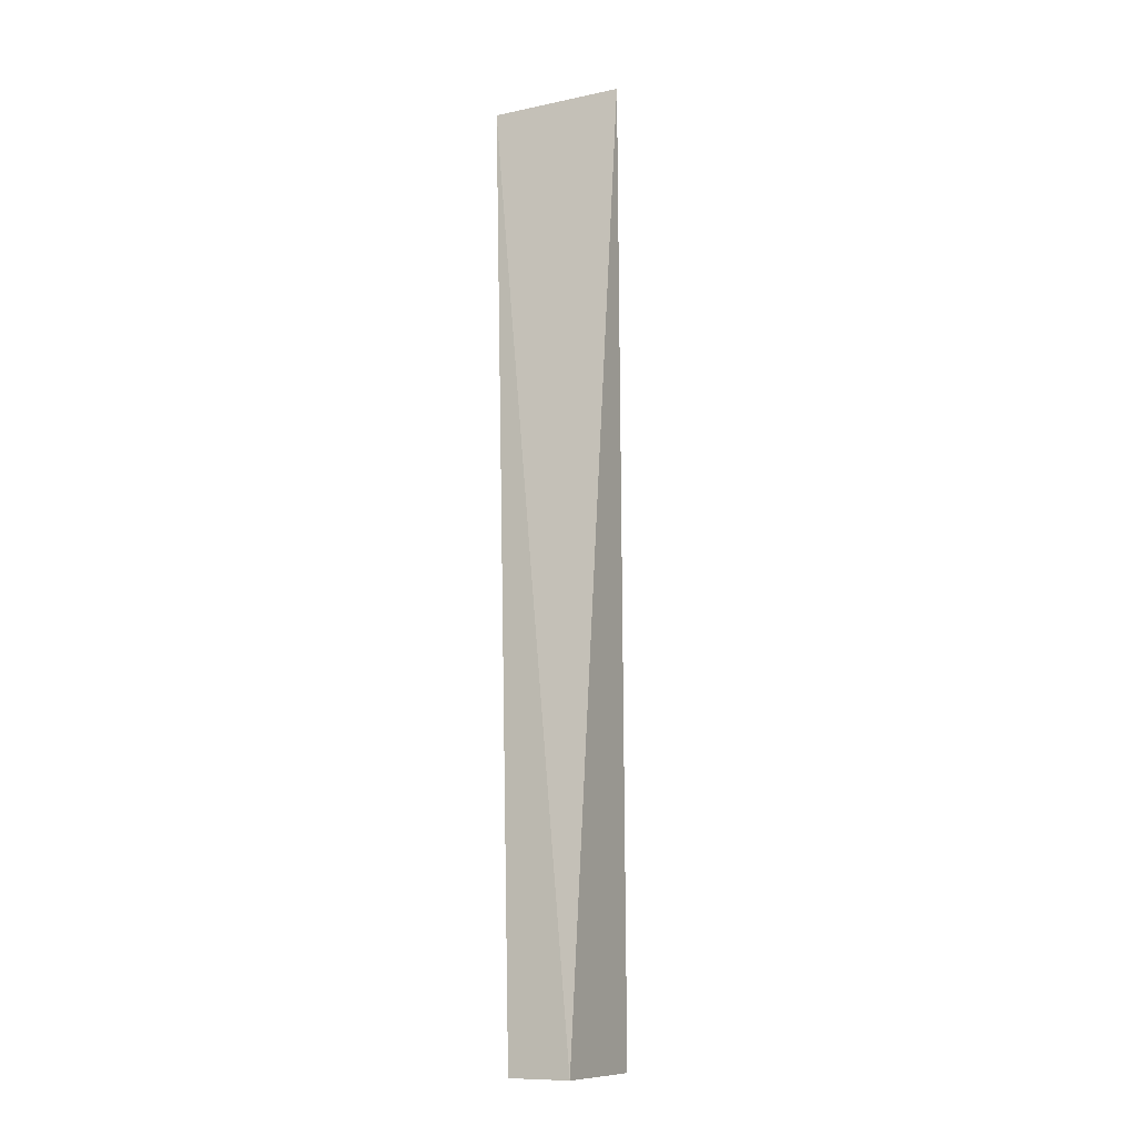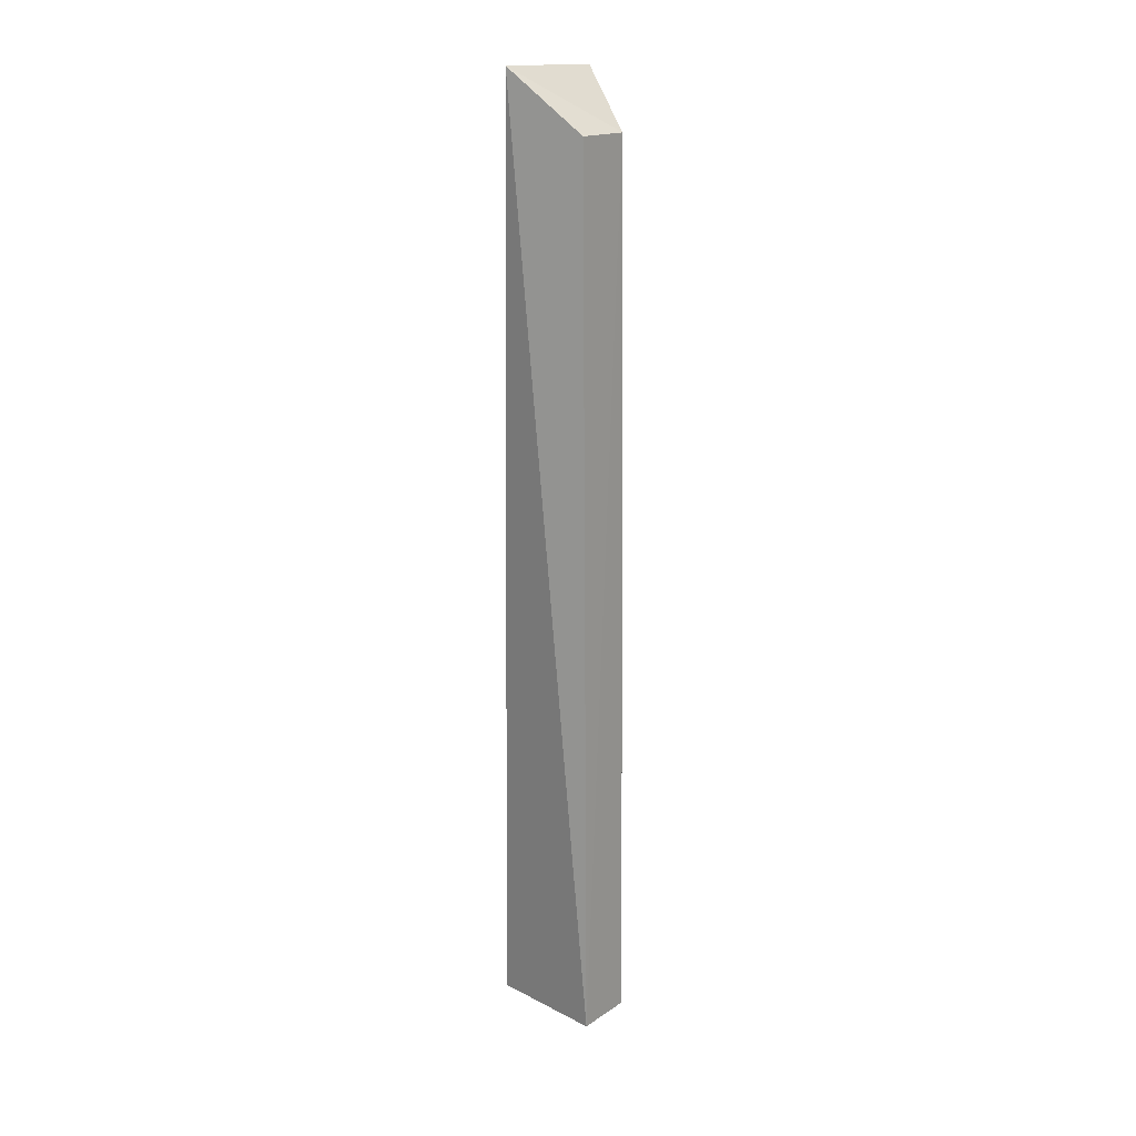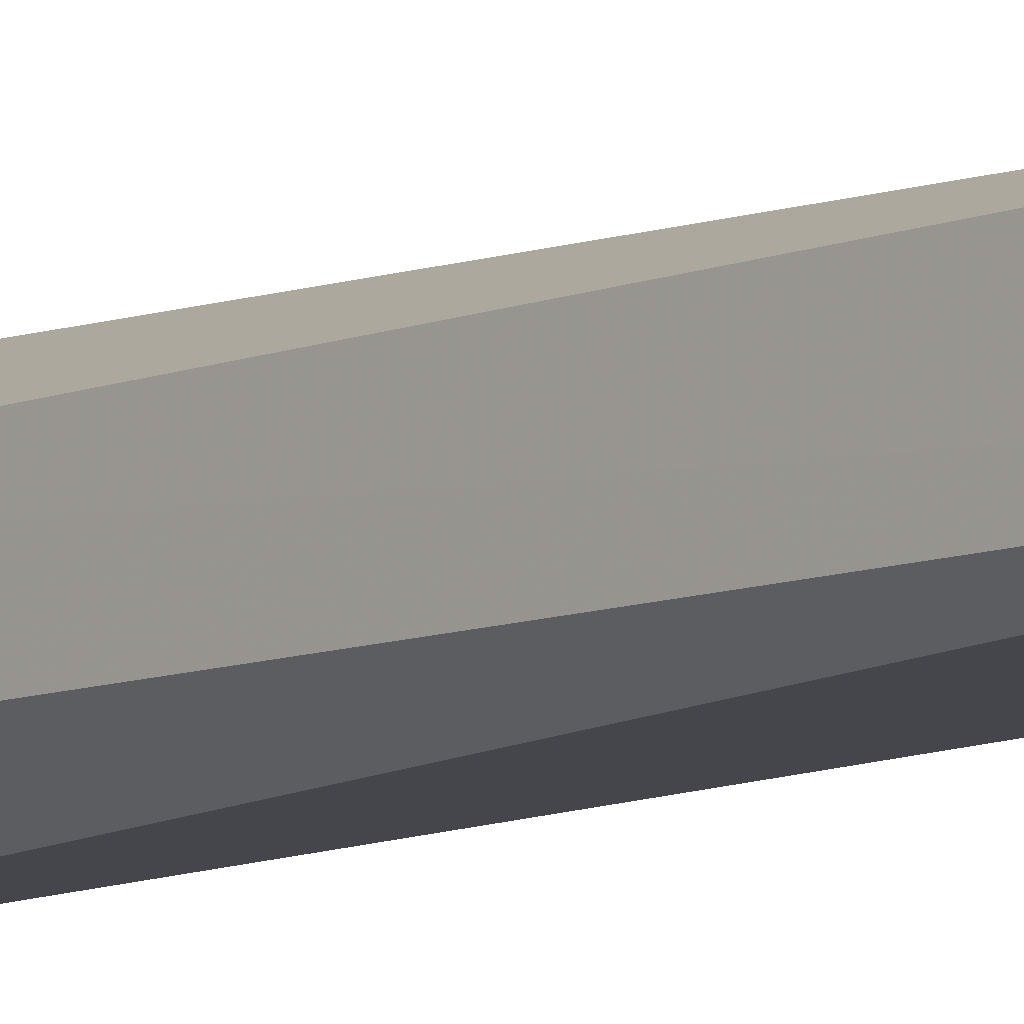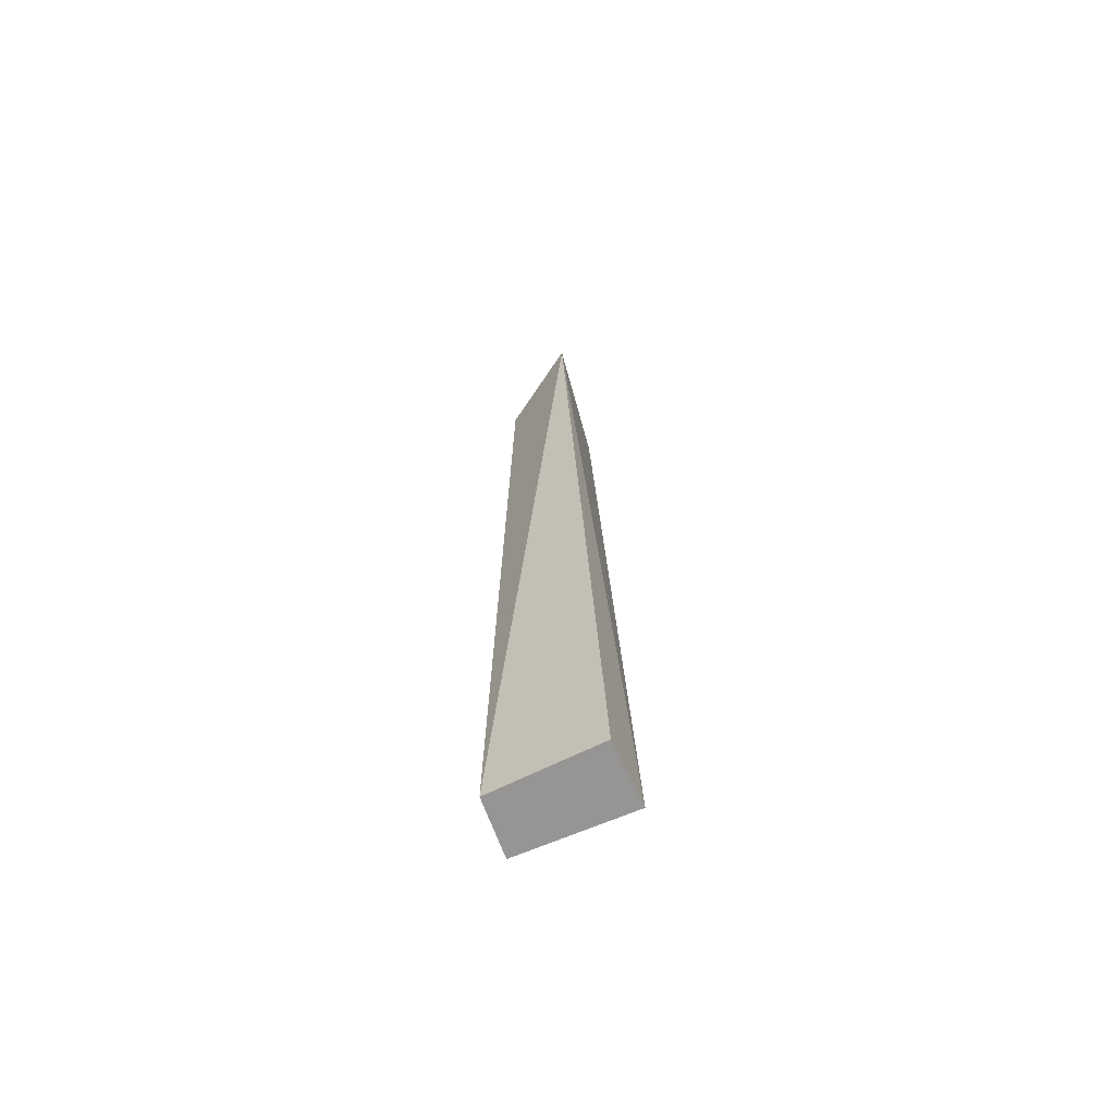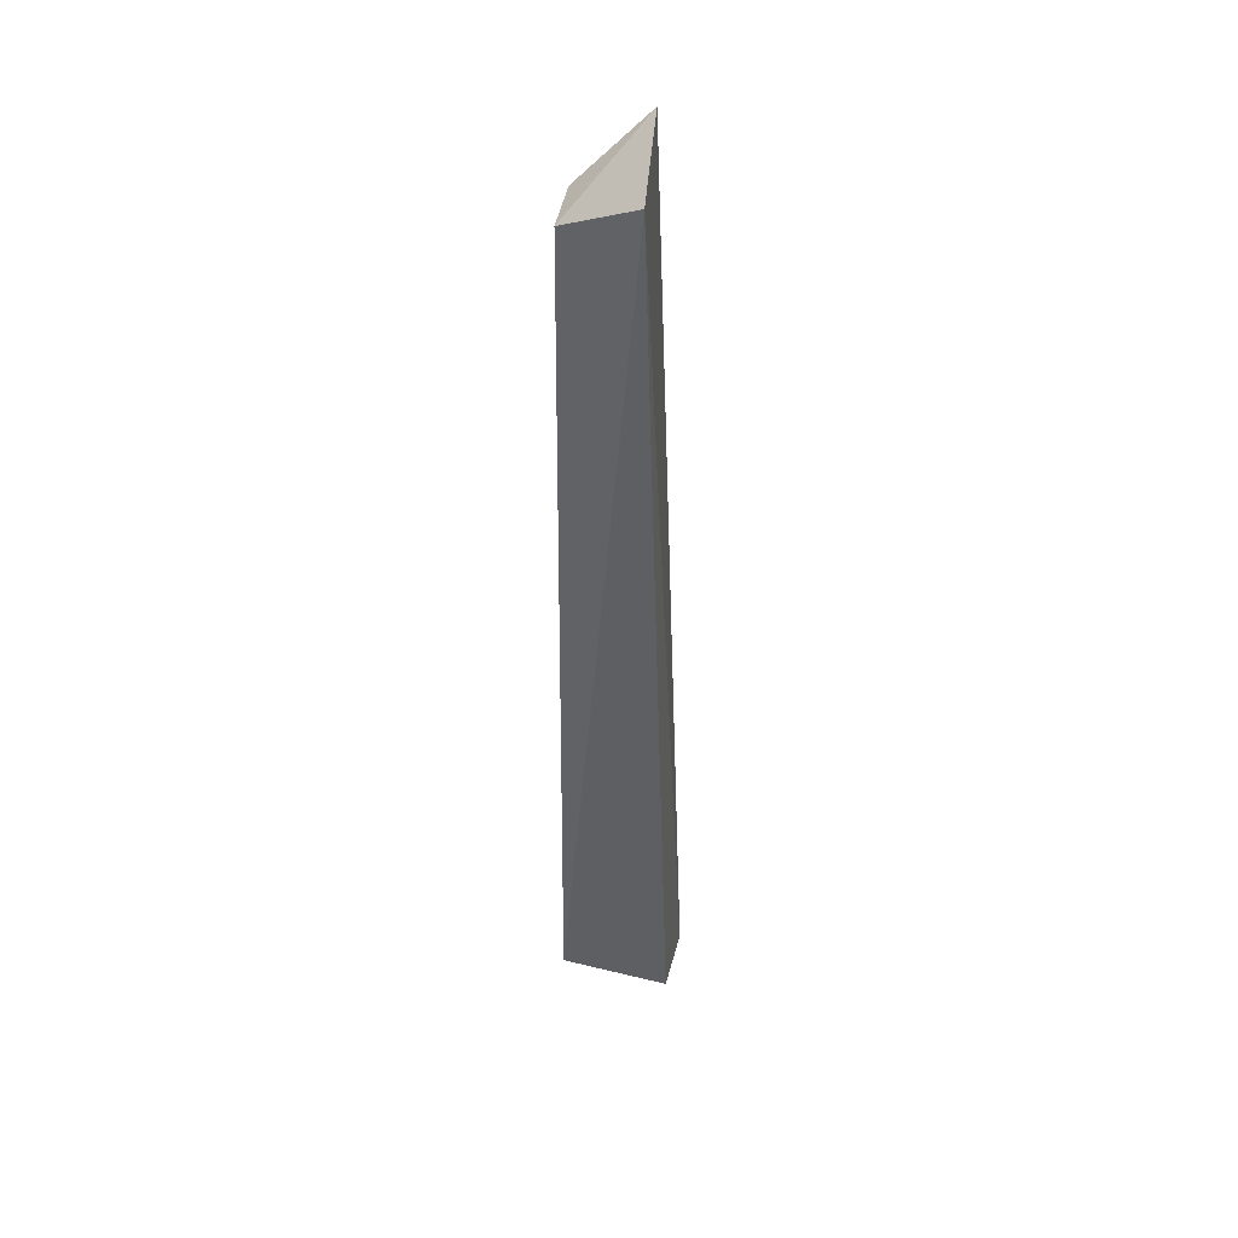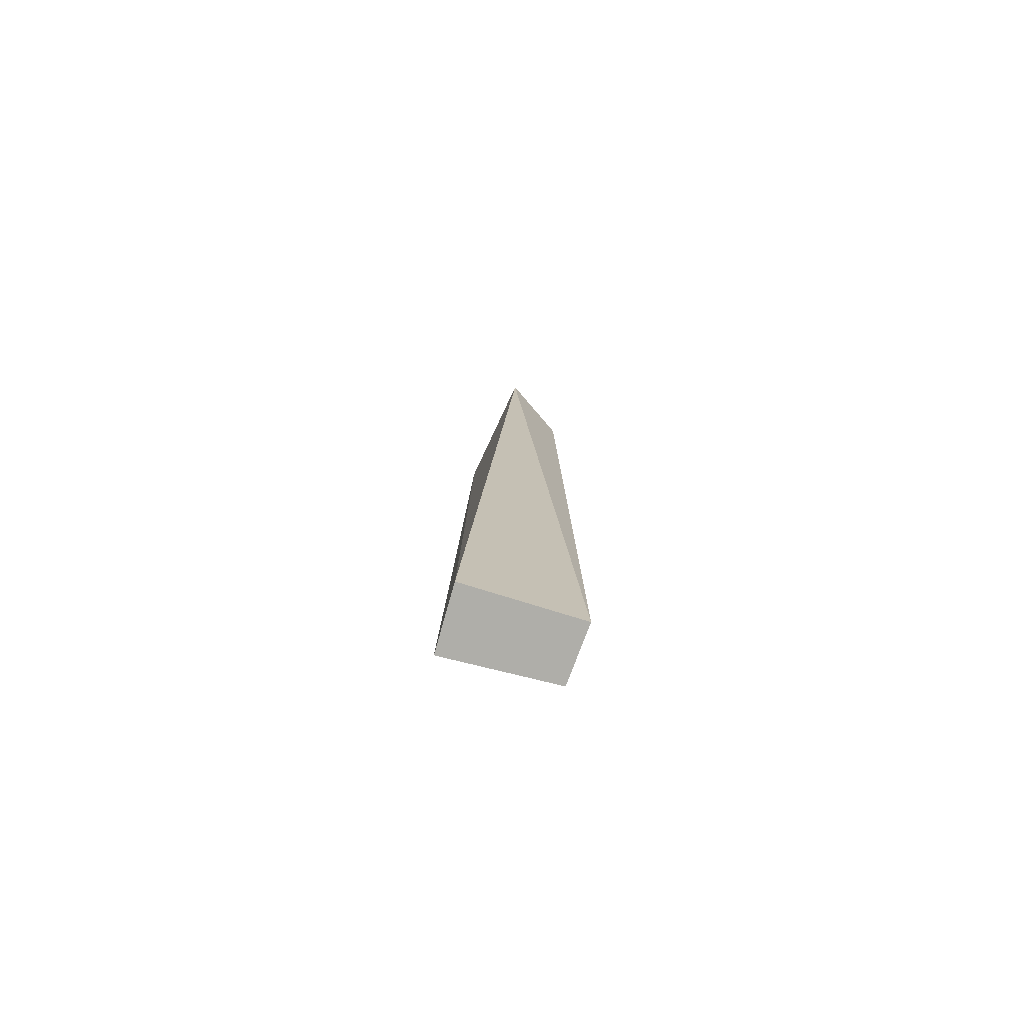
<metadata>
{"format":"obj","ext":"obj","renderer":"f3d","projection":"perspective","resolution":1024,"background":"white","views":[{"elev":-10.9,"azim":-60.5,"up":"+Z"},{"elev":20.1,"azim":44.4,"up":"+Z"},{"elev":-7.9,"azim":140.0,"up":"+Y"},{"elev":-67.5,"azim":-155.5,"up":"+Z"},{"elev":43.4,"azim":-165.8,"up":"+Z"},{"elev":-77.5,"azim":-15.8,"up":"+Z"}]}
</metadata>
<code>
v 0.04308 -0.03376 0.1754
v 0.09331 -0.01116 -0.5
v 0.08375 0.02851 0.133
v 0.02808 0.05618 0.1693
v 0.01216 -0.0131 -0.5
v 0.09006 0.02977 -0.5
v 0.08623 -0.009749 0.1344
v 0.01216 0.03236 -0.5
f 1 3 4
f 5 2 1
f 5 1 4
f 6 3 2
f 6 4 3
f 6 2 5
f 7 1 2
f 7 2 3
f 7 3 1
f 8 6 5
f 8 5 4
f 8 4 6

</code>
